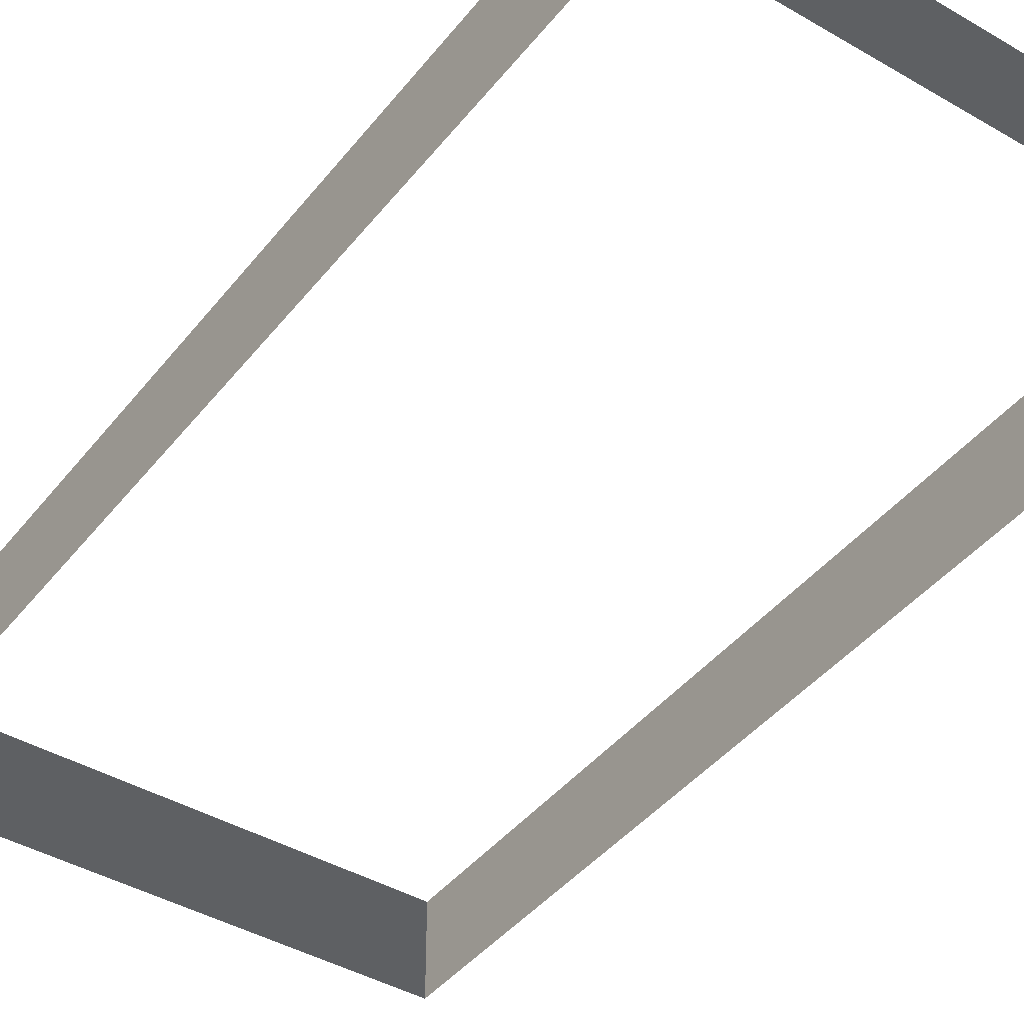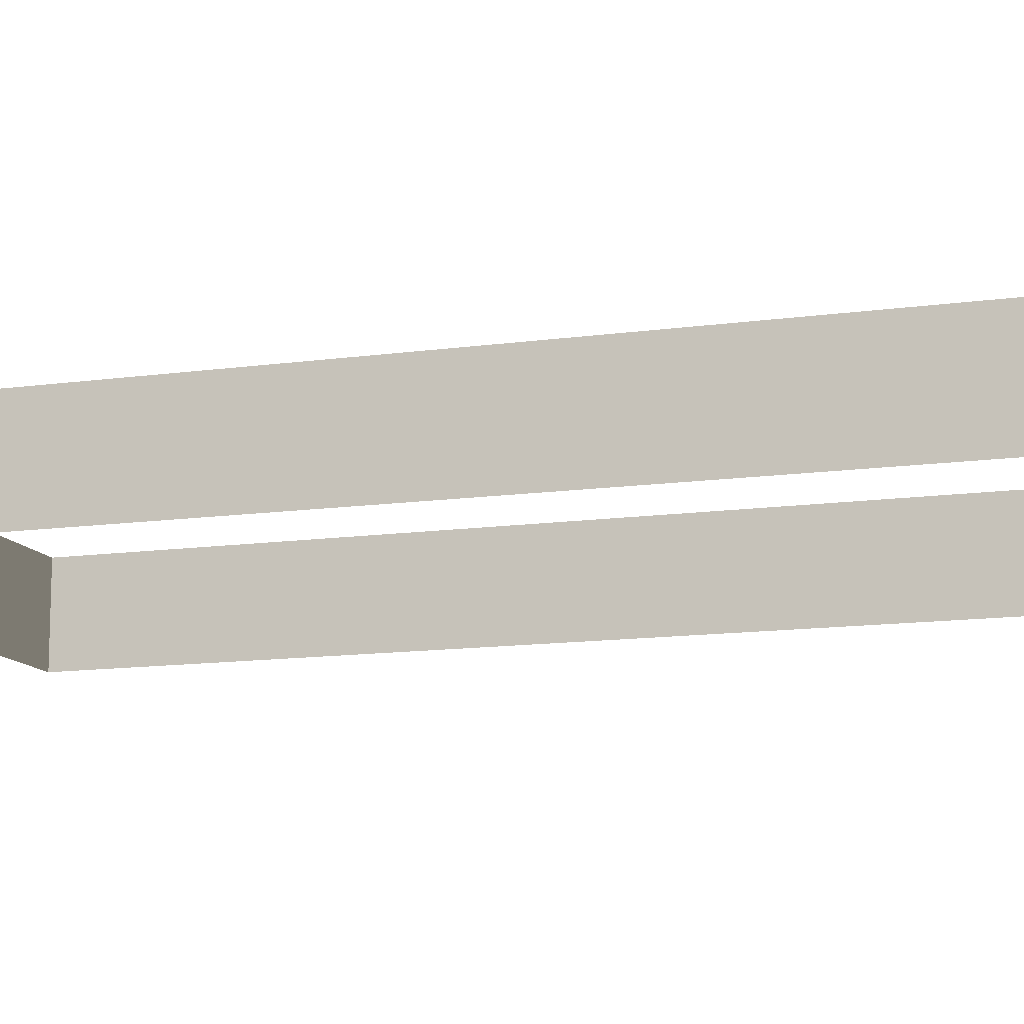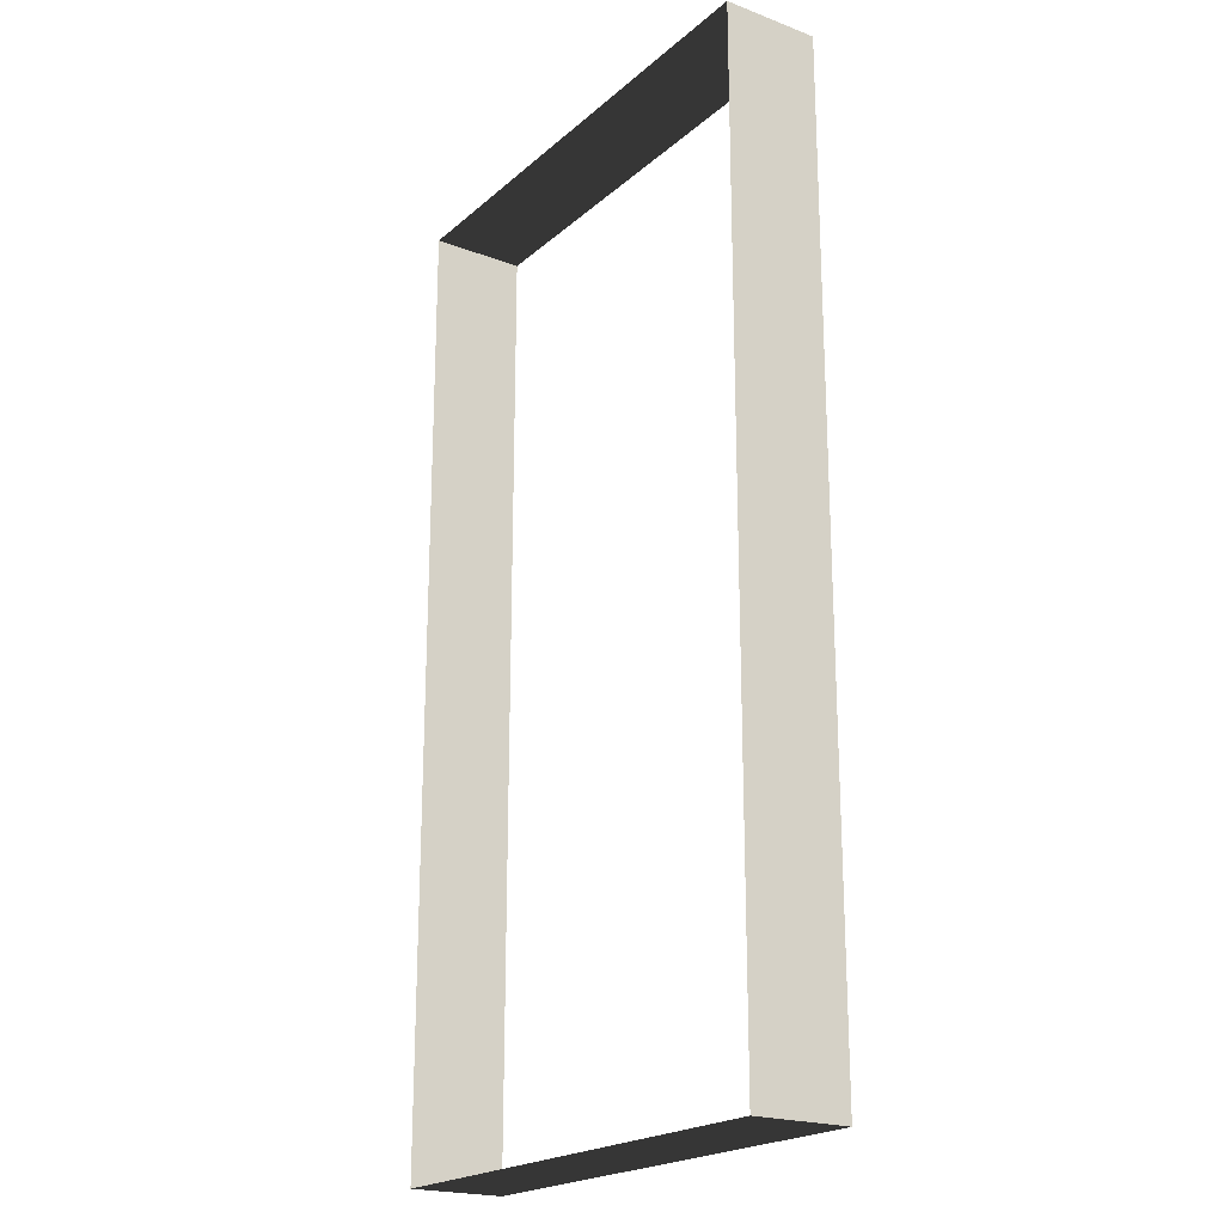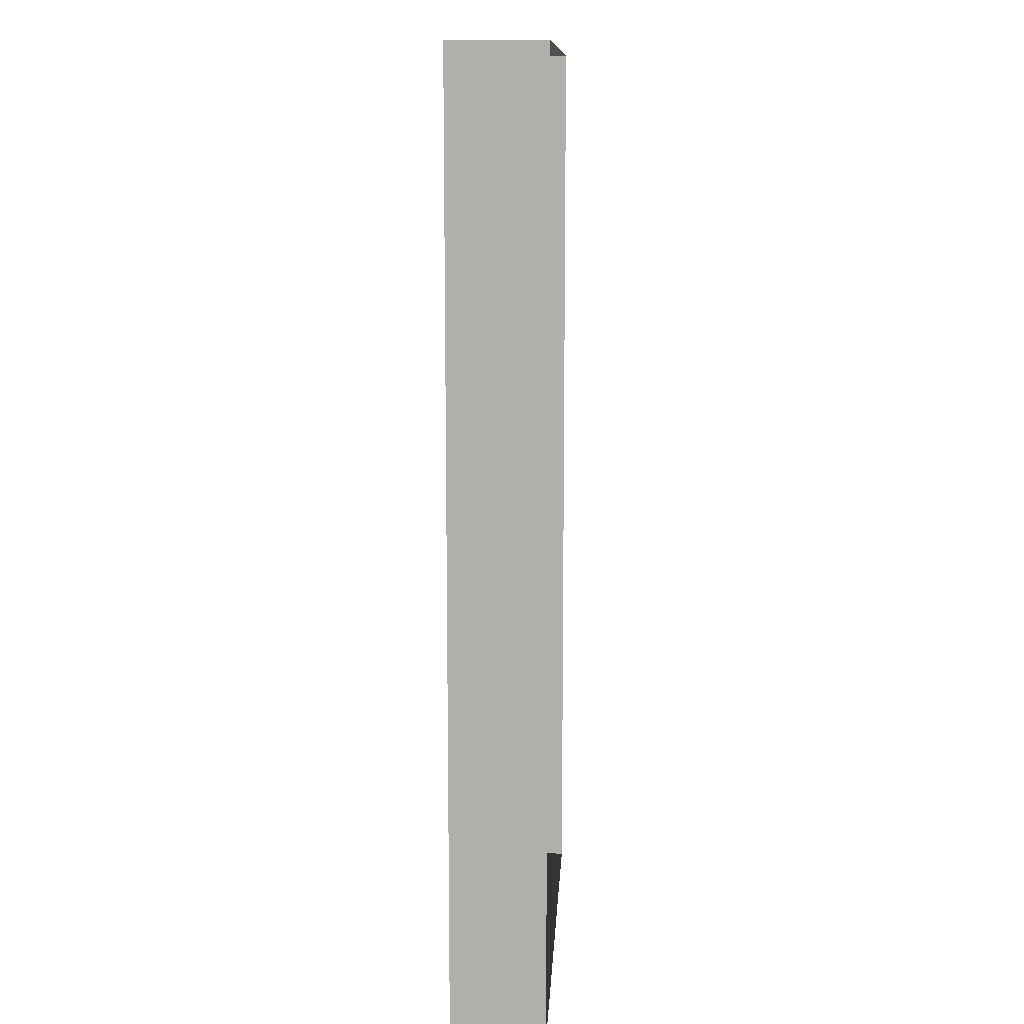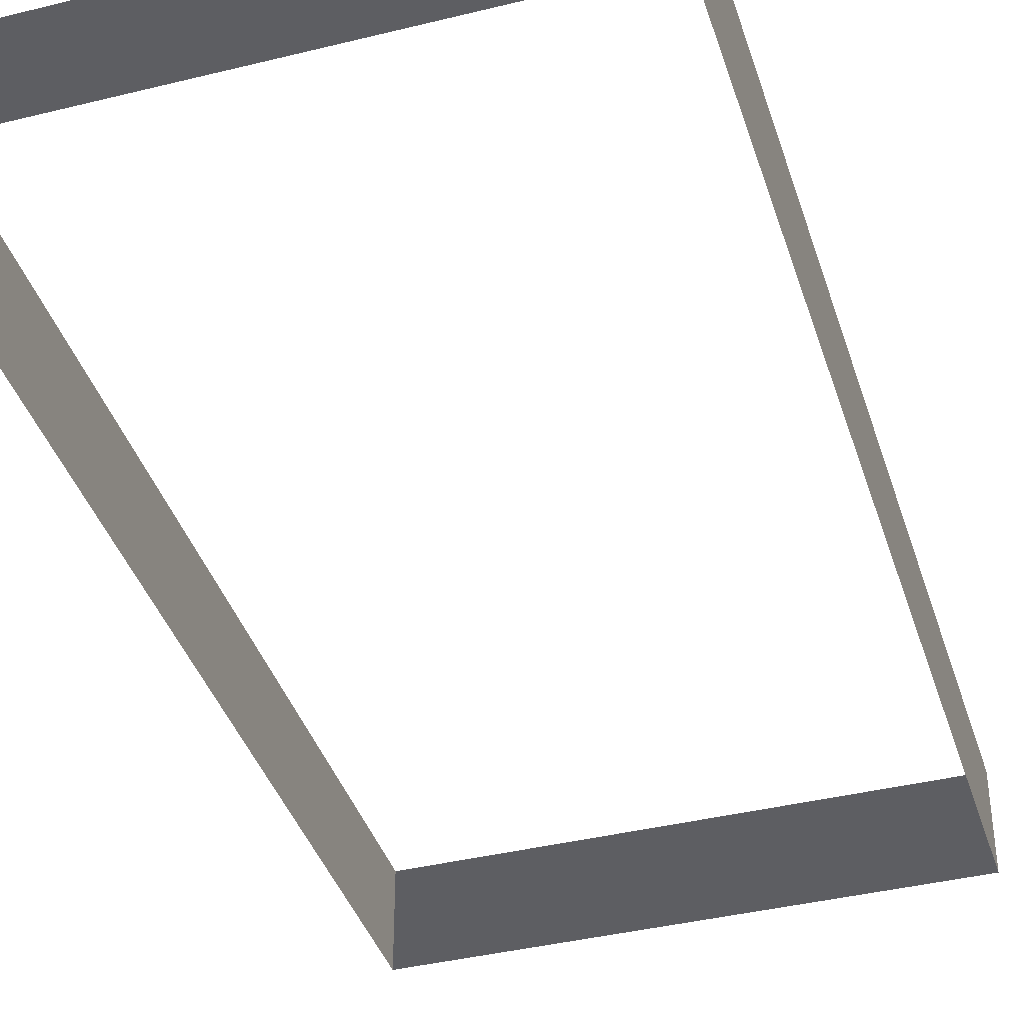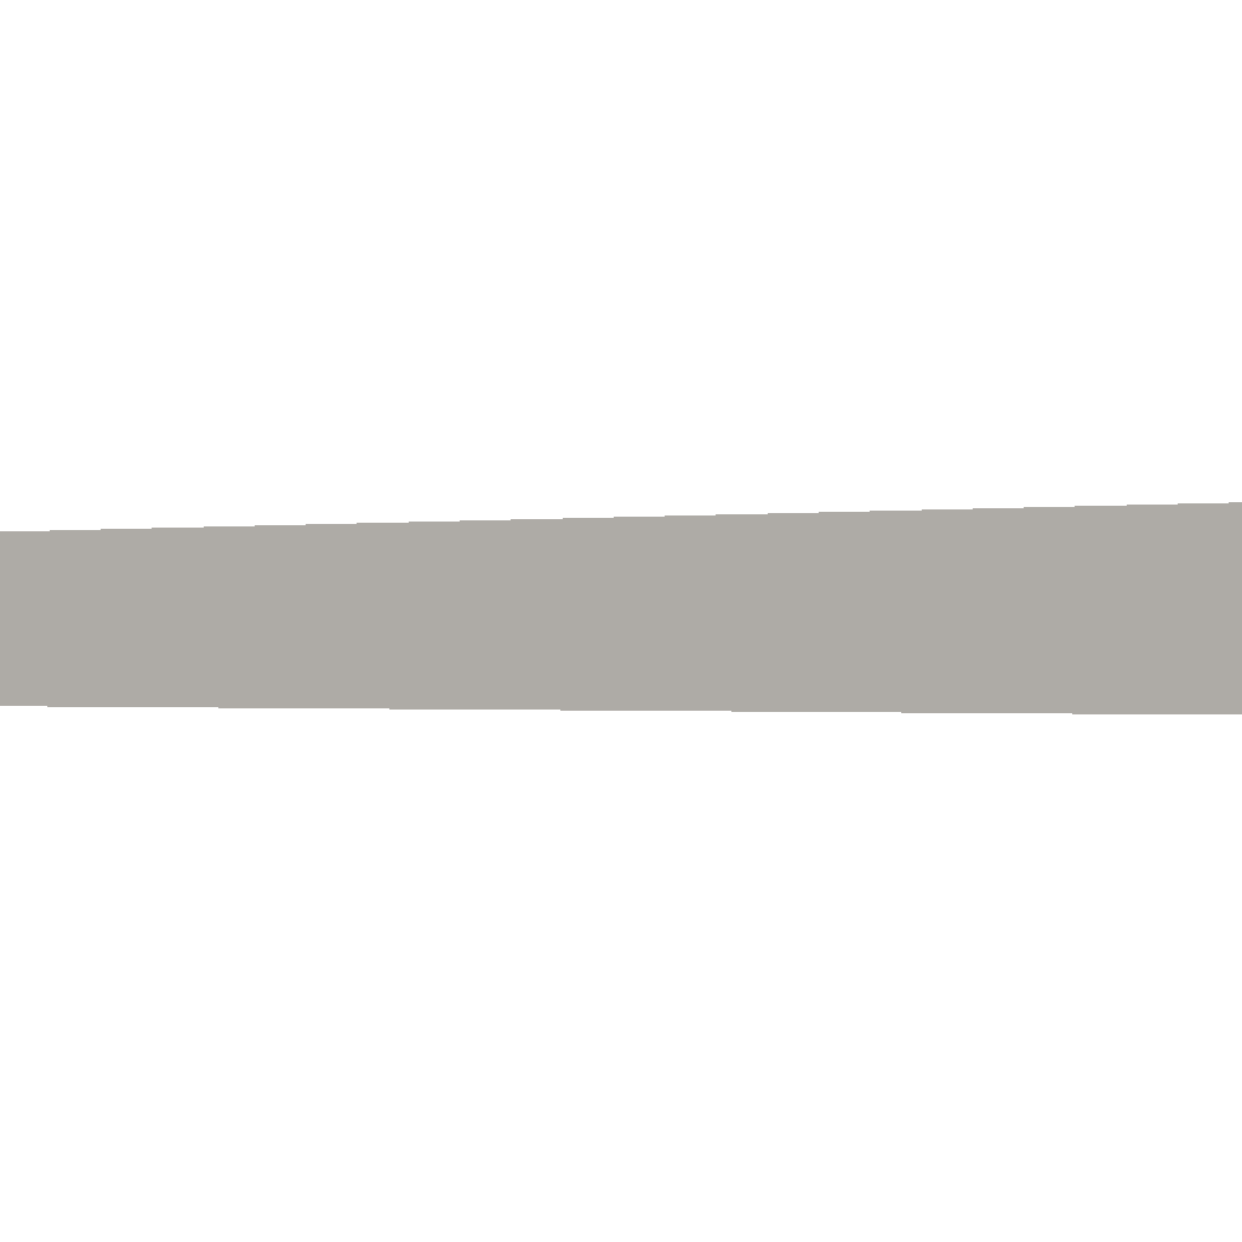
<metadata>
{"format":"obj","ext":"obj","renderer":"f3d","projection":"perspective","resolution":1024,"background":"white","views":[{"elev":-42.2,"azim":145.0,"up":"+Z"},{"elev":-12.5,"azim":-71.7,"up":"+Z"},{"elev":-20.9,"azim":-124.0,"up":"+Y"},{"elev":11.4,"azim":-86.8,"up":"+Y"},{"elev":-39.4,"azim":-162.9,"up":"+Z"},{"elev":-0.7,"azim":120.3,"up":"+Z"}]}
</metadata>
<code>
v -13.29 25.06 -5.532
v -13.29 25.06 -10.6
v 13.29 25.06 -10.6
v 13.29 25.06 -5.532
v 2.396e-05 25.06 -5.532
v 13.29 -26.04 -5.532
v 13.29 -26.04 -10.6
v -13.29 -26.04 -10.6
v -13.29 -26.04 -5.532
v 4.389e-06 -26.04 -5.532
v 13.29 25.06 -5.532
v 13.29 25.06 -10.6
v 13.29 -26.04 -10.6
v 13.29 -26.04 -5.532
v -13.29 -26.04 -5.532
v -13.29 -26.04 -10.6
v -13.29 25.06 -10.6
v -13.29 25.06 -5.532
g Building_t8.022_33829_210
f 1 3 2
f 3 1 4
f 4 1 5
f 6 8 7
f 8 6 9
f 9 6 10
f 11 13 12
f 11 14 13
f 15 17 16
f 15 18 17

</code>
